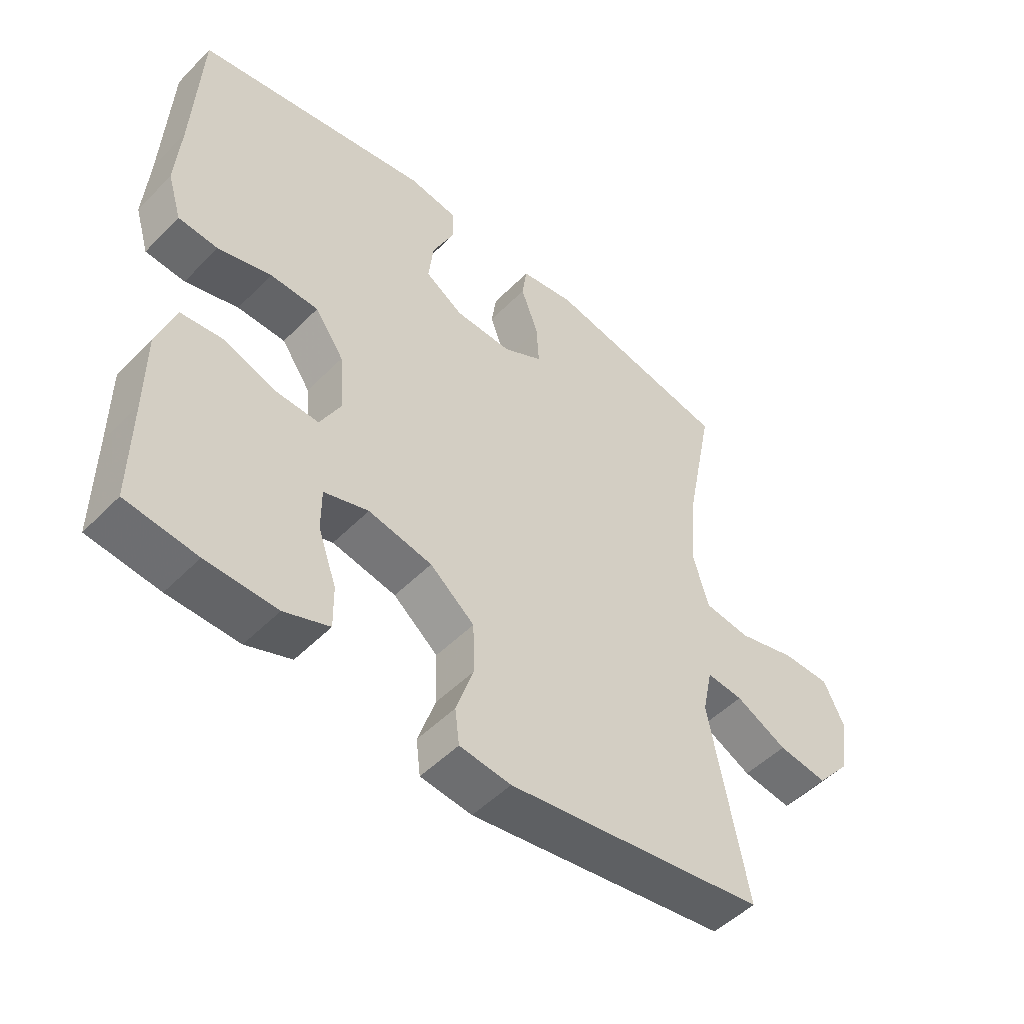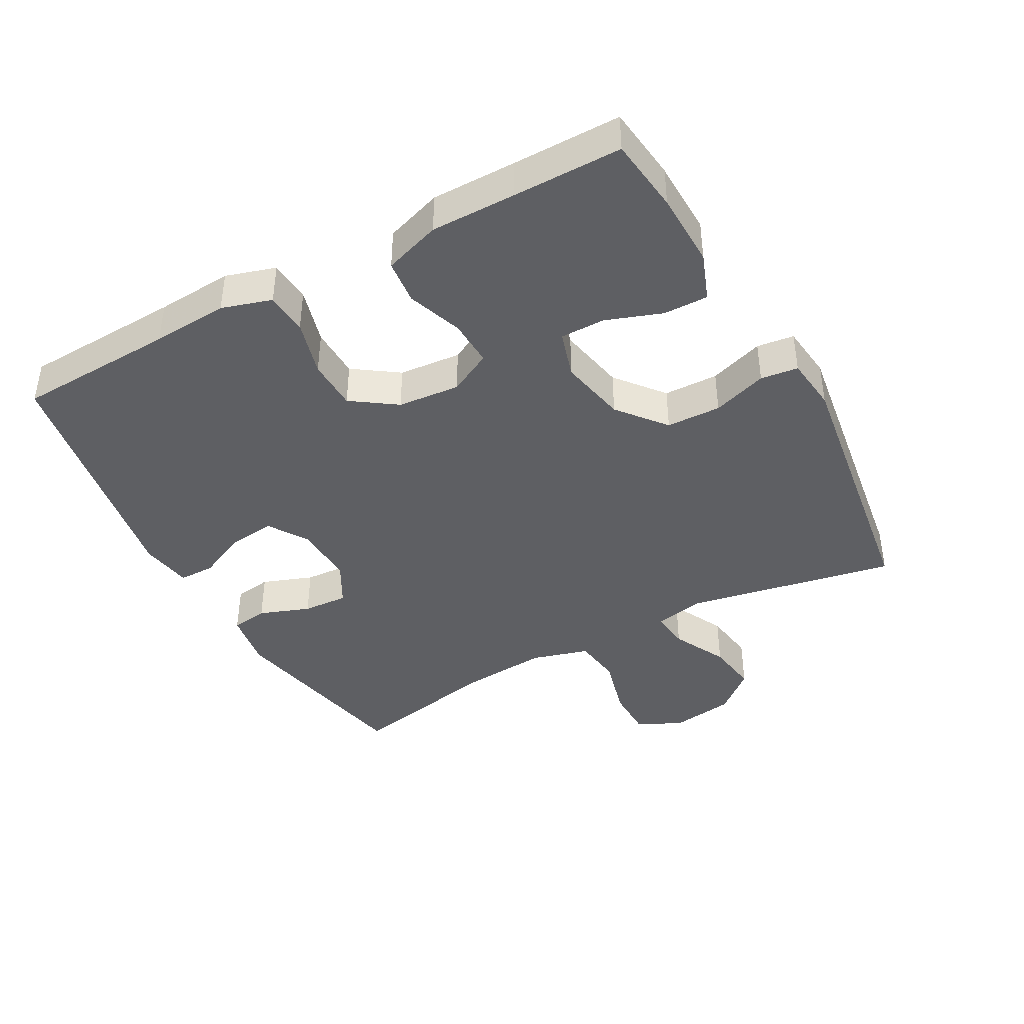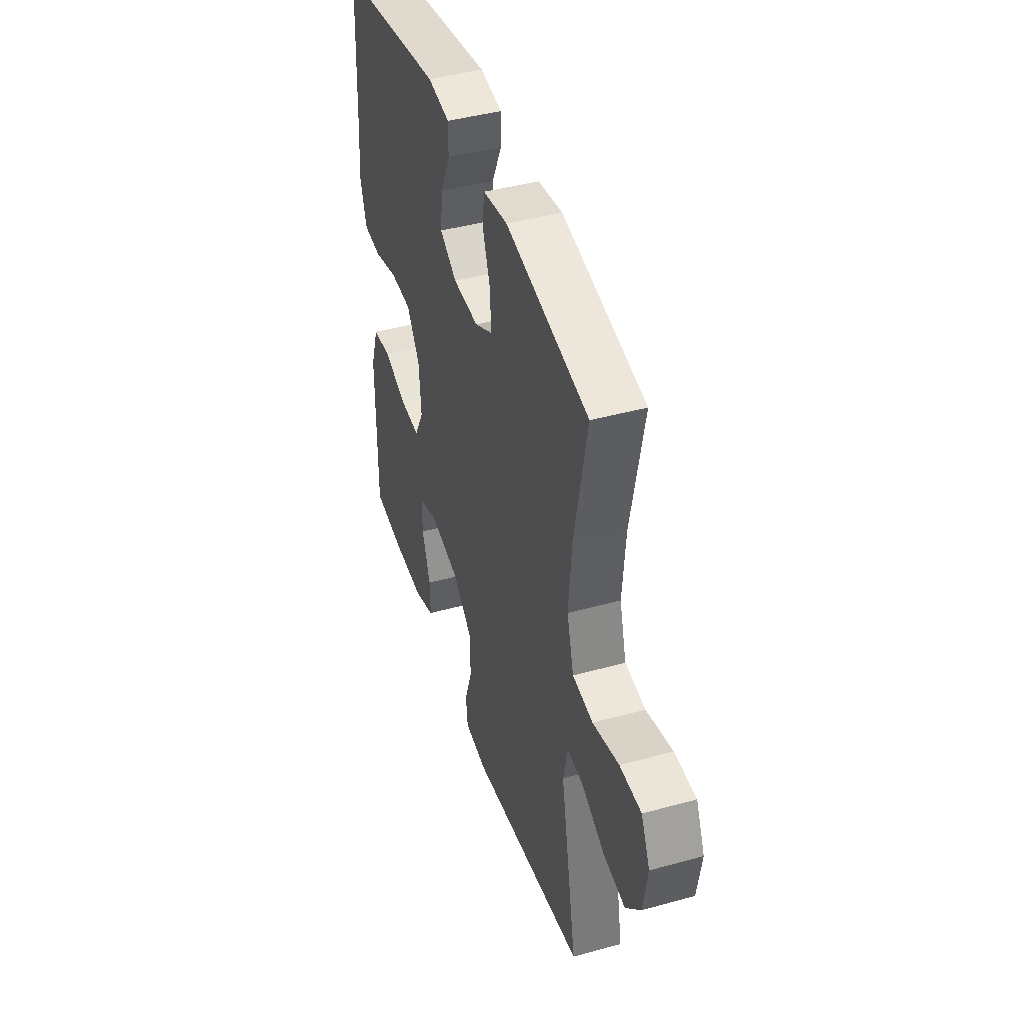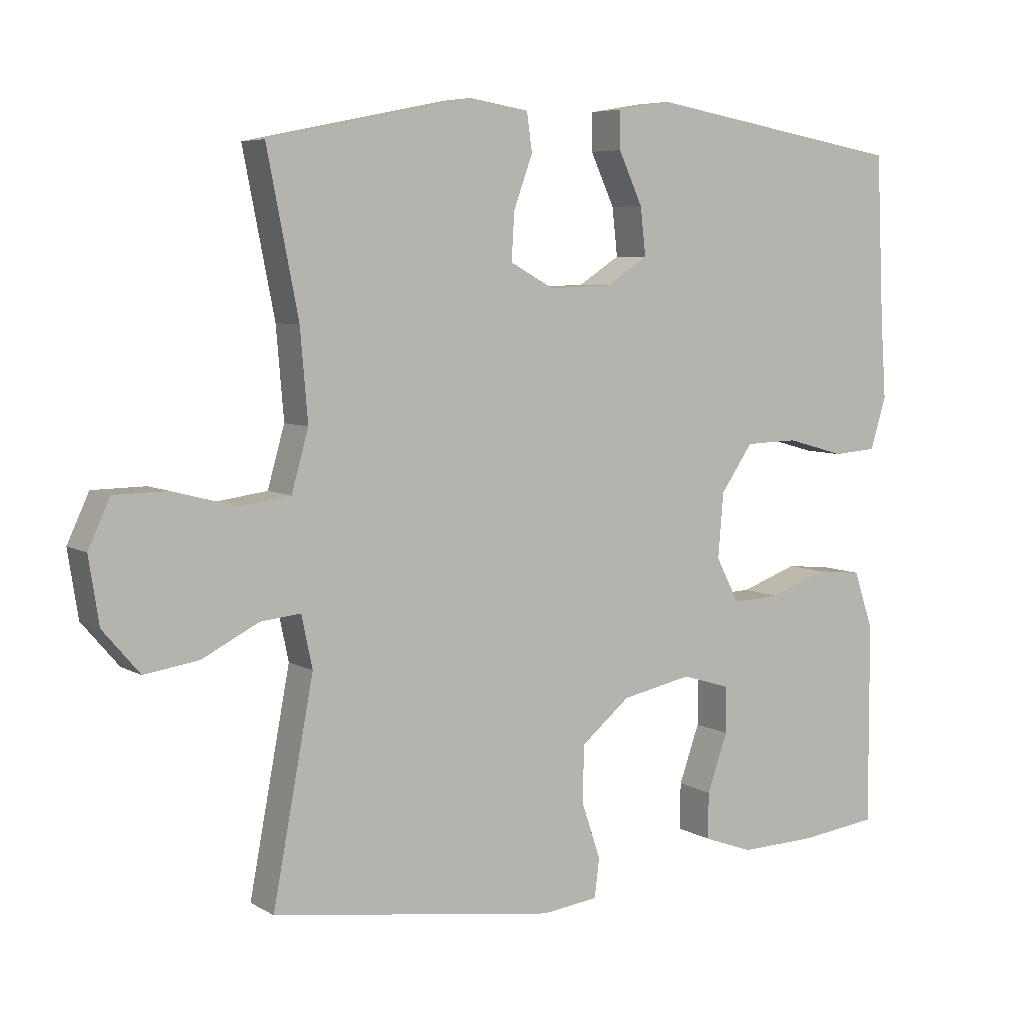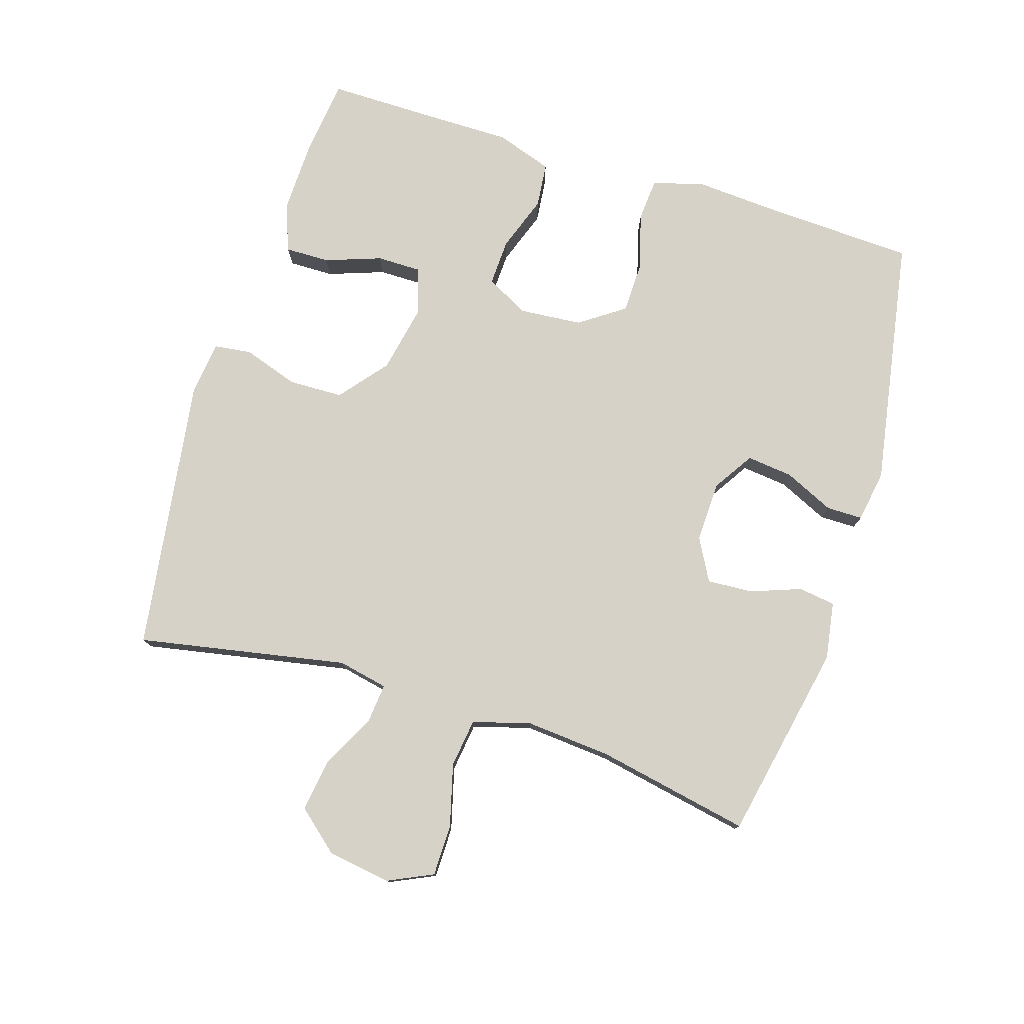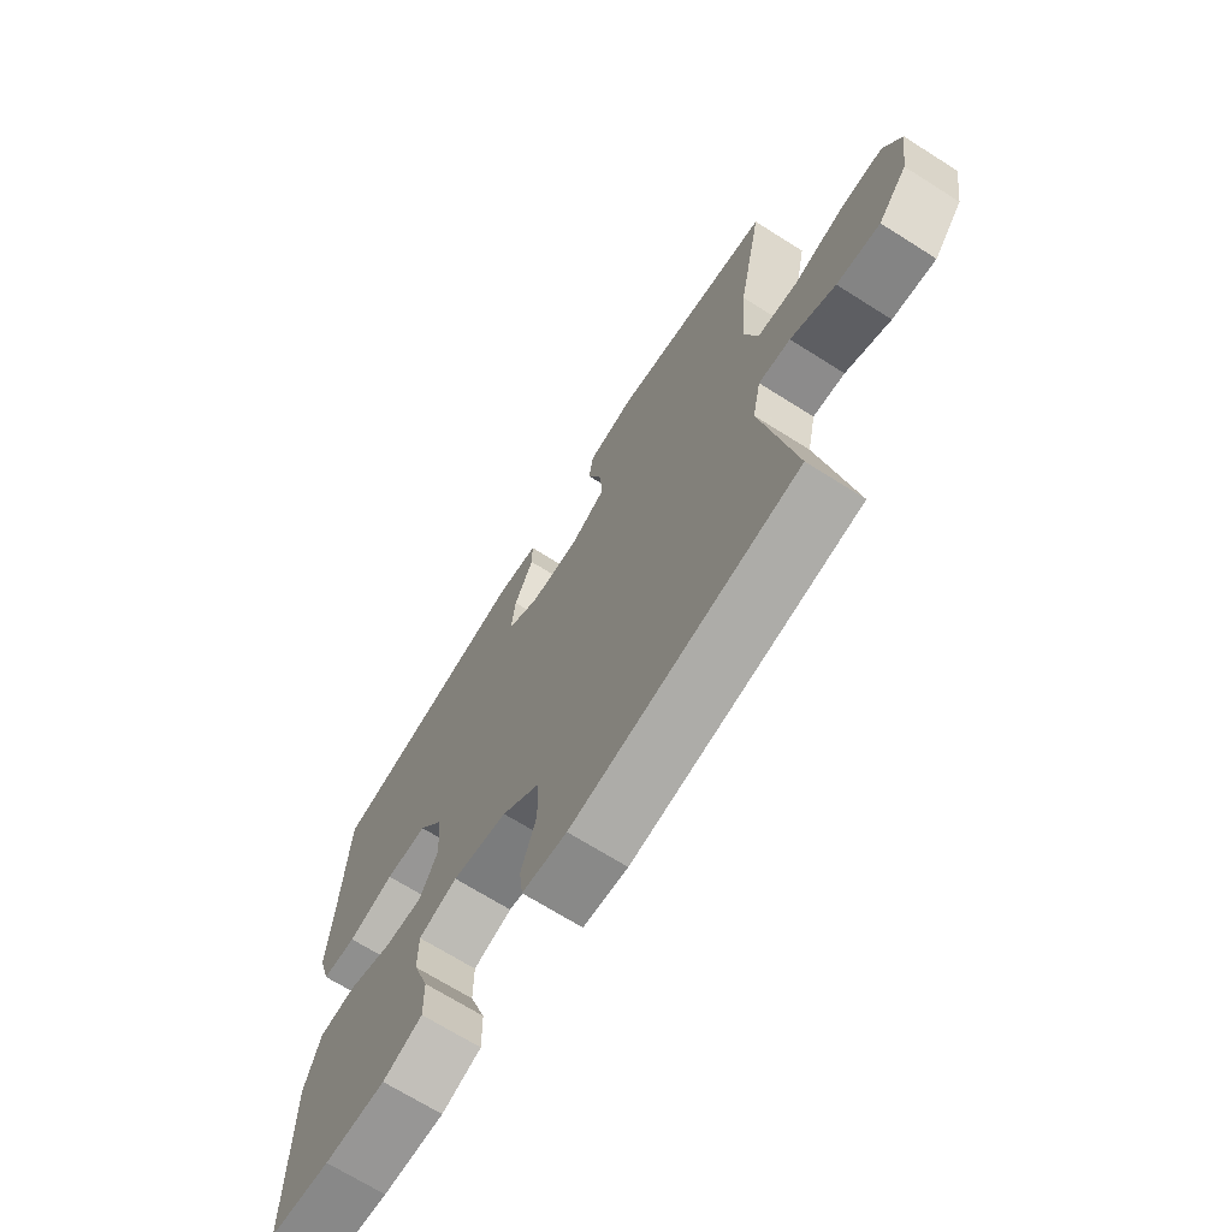
<metadata>
{"format":"obj","ext":"obj","renderer":"f3d","projection":"perspective","resolution":1024,"background":"white","views":[{"elev":-50.3,"azim":137.6,"up":"+Z"},{"elev":-41.4,"azim":118.6,"up":"+Y"},{"elev":43.3,"azim":-108.1,"up":"+Z"},{"elev":6.3,"azim":-31.6,"up":"+Z"},{"elev":77.7,"azim":-72.7,"up":"+Y"},{"elev":-69.3,"azim":-122.3,"up":"+Z"}]}
</metadata>
<code>
v -0.5 0.07 -0.5
v -0.44 0.07 -0.182
v -0.456 0.07 -0.106
v -0.515 0.07 -0.112
v -0.598 0.07 -0.154
v -0.678 0.07 -0.166
v -0.732 0.07 -0.103
v -0.747 0.07 -0.007
v -0.715 0.07 0.062
v -0.637 0.07 0.063
v -0.542 0.07 0.038
v -0.468 0.07 0.048
v -0.443 0.07 0.136
v -0.454 0.07 0.267
v -0.5 0.07 0.5
v -0.2 0.07 0.561
v -0.112 0.07 0.547
v -0.104 0.07 0.491
v -0.132 0.07 0.414
v -0.136 0.07 0.345
v -0.072 0.07 0.31
v 0.021 0.07 0.313
v 0.082 0.07 0.352
v 0.074 0.07 0.422
v 0.039 0.07 0.498
v 0.039 0.07 0.553
v 0.118 0.07 0.566
v 0.5 0.07 0.5
v 0.511 0.07 0.258
v 0.519 0.07 0.142
v 0.496 0.07 0.066
v 0.432 0.07 0.061
v 0.346 0.07 0.085
v 0.268 0.07 0.083
v 0.221 0.07 0.015
v 0.213 0.07 -0.08
v 0.247 0.07 -0.145
v 0.318 0.07 -0.142
v 0.402 0.07 -0.112
v 0.47 0.07 -0.119
v 0.499 0.07 -0.205
v 0.499 0.07 -0.334
v 0.5 0.07 -0.5
v 0.386 0.07 -0.514
v 0.272 0.07 -0.517
v 0.199 0.07 -0.49
v 0.2 0.07 -0.422
v 0.23 0.07 -0.337
v 0.23 0.07 -0.269
v 0.158 0.07 -0.247
v 0.055 0.07 -0.268
v -0.017 0.07 -0.327
v -0.019 0.07 -0.41
v 0.009 0.07 -0.493
v 0.002 0.07 -0.55
v -0.081 0.07 -0.56
v -0.5 0 -0.5
v -0.44 0 -0.182
v -0.456 0 -0.106
v -0.515 0 -0.112
v -0.598 0 -0.154
v -0.678 0 -0.166
v -0.732 0 -0.103
v -0.747 0 -0.007
v -0.715 0 0.062
v -0.637 0 0.063
v -0.542 0 0.038
v -0.468 0 0.048
v -0.443 0 0.136
v -0.454 0 0.267
v -0.5 0 0.5
v -0.2 0 0.561
v -0.112 0 0.547
v -0.104 0 0.491
v -0.132 0 0.414
v -0.136 0 0.345
v -0.072 0 0.31
v 0.021 0 0.313
v 0.082 0 0.352
v 0.074 0 0.422
v 0.039 0 0.498
v 0.039 0 0.553
v 0.118 0 0.566
v 0.5 0 0.5
v 0.511 0 0.258
v 0.519 0 0.142
v 0.496 0 0.066
v 0.432 0 0.061
v 0.346 0 0.085
v 0.268 0 0.083
v 0.221 0 0.015
v 0.213 0 -0.08
v 0.247 0 -0.145
v 0.318 0 -0.142
v 0.402 0 -0.112
v 0.47 0 -0.119
v 0.499 0 -0.205
v 0.499 0 -0.334
v 0.5 0 -0.5
v 0.386 0 -0.514
v 0.272 0 -0.517
v 0.199 0 -0.49
v 0.2 0 -0.422
v 0.23 0 -0.337
v 0.23 0 -0.269
v 0.158 0 -0.247
v 0.055 0 -0.268
v -0.017 0 -0.327
v -0.019 0 -0.41
v 0.009 0 -0.493
v 0.002 0 -0.55
v -0.081 0 -0.56
f 53 54 55 56
f 52 53 56 1
f 51 52 1 2
f 50 51 2 3
f 45 46 47 48
f 45 48 49
f 42 43 44 45
f 42 45 49
f 41 42 49 50
f 38 39 40 41
f 37 38 41 50
f 30 31 32 33
f 29 30 33 34
f 28 29 34
f 27 28 34 35
f 24 25 26 27
f 23 24 27 35
f 16 17 18 19
f 14 15 16 19
f 13 14 19 20
f 12 13 20 21
f 8 9 10 11
f 8 11 12
f 7 8 12
f 4 5 6 7
f 3 4 7 12
f 36 37 50 3
f 22 23 35 36
f 21 22 36
f 3 12 21 36
f 112 111 110 109
f 57 112 109 108
f 58 57 108 107
f 59 58 107 106
f 104 103 102 101
f 105 104 101
f 101 100 99 98
f 105 101 98
f 106 105 98 97
f 97 96 95 94
f 106 97 94 93
f 89 88 87 86
f 90 89 86 85
f 90 85 84
f 91 90 84 83
f 83 82 81 80
f 91 83 80 79
f 75 74 73 72
f 75 72 71 70
f 76 75 70 69
f 77 76 69 68
f 67 66 65 64
f 68 67 64
f 68 64 63
f 63 62 61 60
f 68 63 60 59
f 59 106 93 92
f 92 91 79 78
f 92 78 77
f 92 77 68 59
f 1 57 58 2
f 2 58 59 3
f 3 59 60 4
f 4 60 61 5
f 5 61 62 6
f 6 62 63 7
f 7 63 64 8
f 8 64 65 9
f 9 65 66 10
f 10 66 67 11
f 11 67 68 12
f 12 68 69 13
f 13 69 70 14
f 14 70 71 15
f 15 71 72 16
f 16 72 73 17
f 17 73 74 18
f 18 74 75 19
f 19 75 76 20
f 20 76 77 21
f 21 77 78 22
f 22 78 79 23
f 23 79 80 24
f 24 80 81 25
f 25 81 82 26
f 26 82 83 27
f 27 83 84 28
f 28 84 85 29
f 29 85 86 30
f 30 86 87 31
f 31 87 88 32
f 32 88 89 33
f 33 89 90 34
f 34 90 91 35
f 35 91 92 36
f 36 92 93 37
f 37 93 94 38
f 38 94 95 39
f 39 95 96 40
f 40 96 97 41
f 41 97 98 42
f 42 98 99 43
f 43 99 100 44
f 44 100 101 45
f 45 101 102 46
f 46 102 103 47
f 47 103 104 48
f 48 104 105 49
f 49 105 106 50
f 50 106 107 51
f 51 107 108 52
f 52 108 109 53
f 53 109 110 54
f 54 110 111 55
f 55 111 112 56
f 56 112 57 1

</code>
